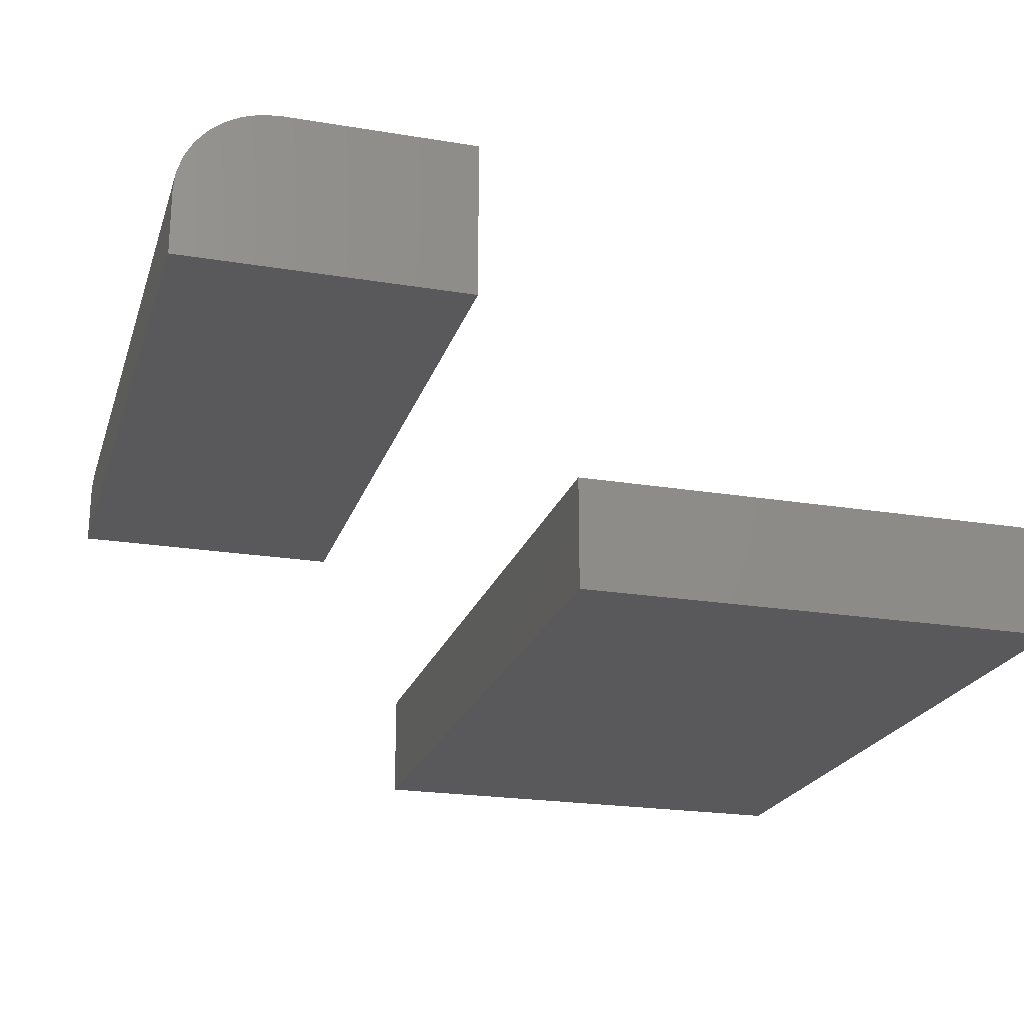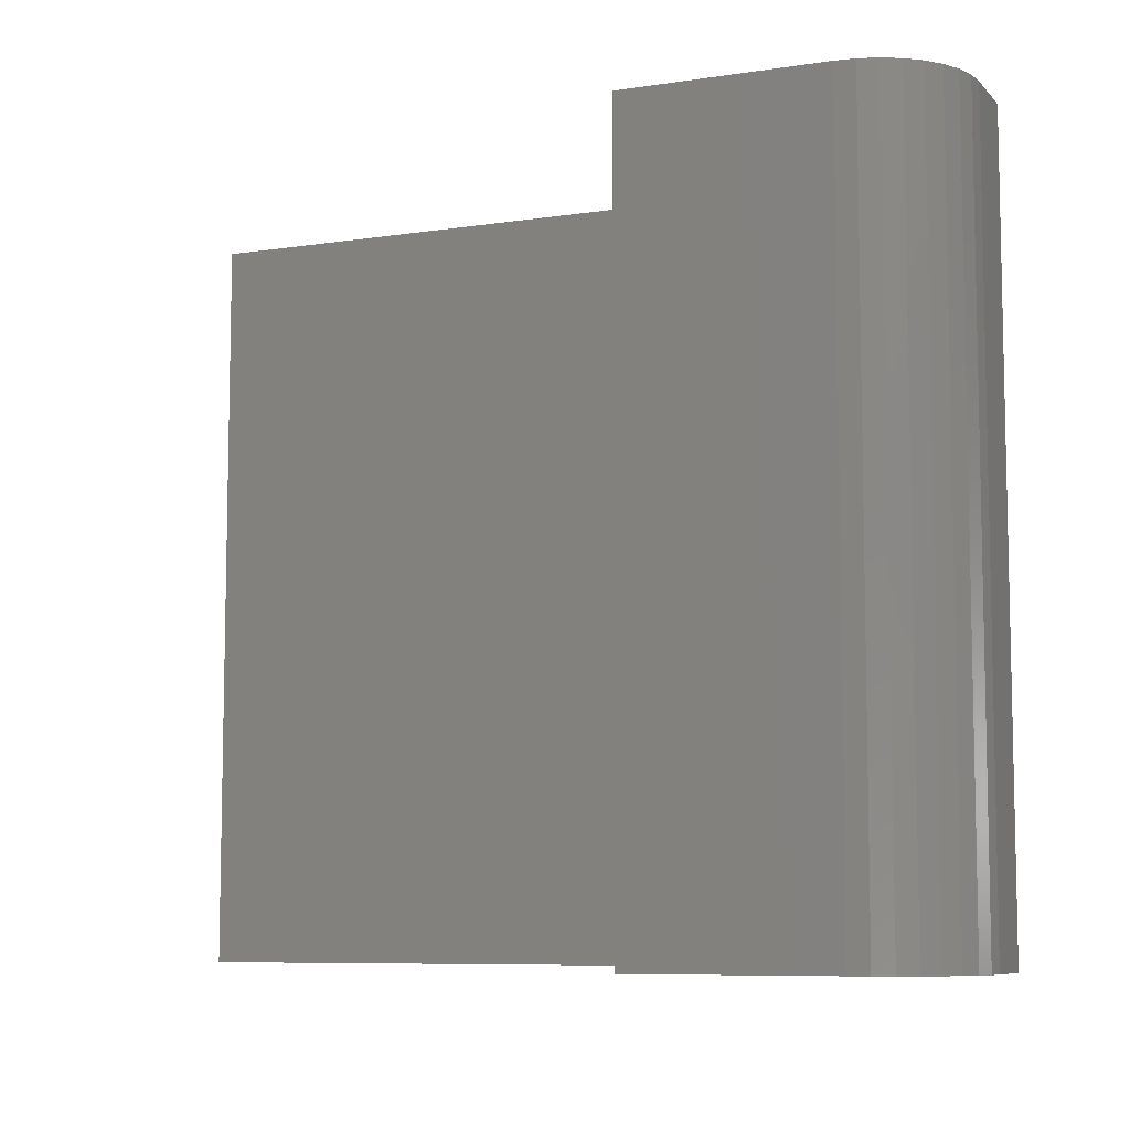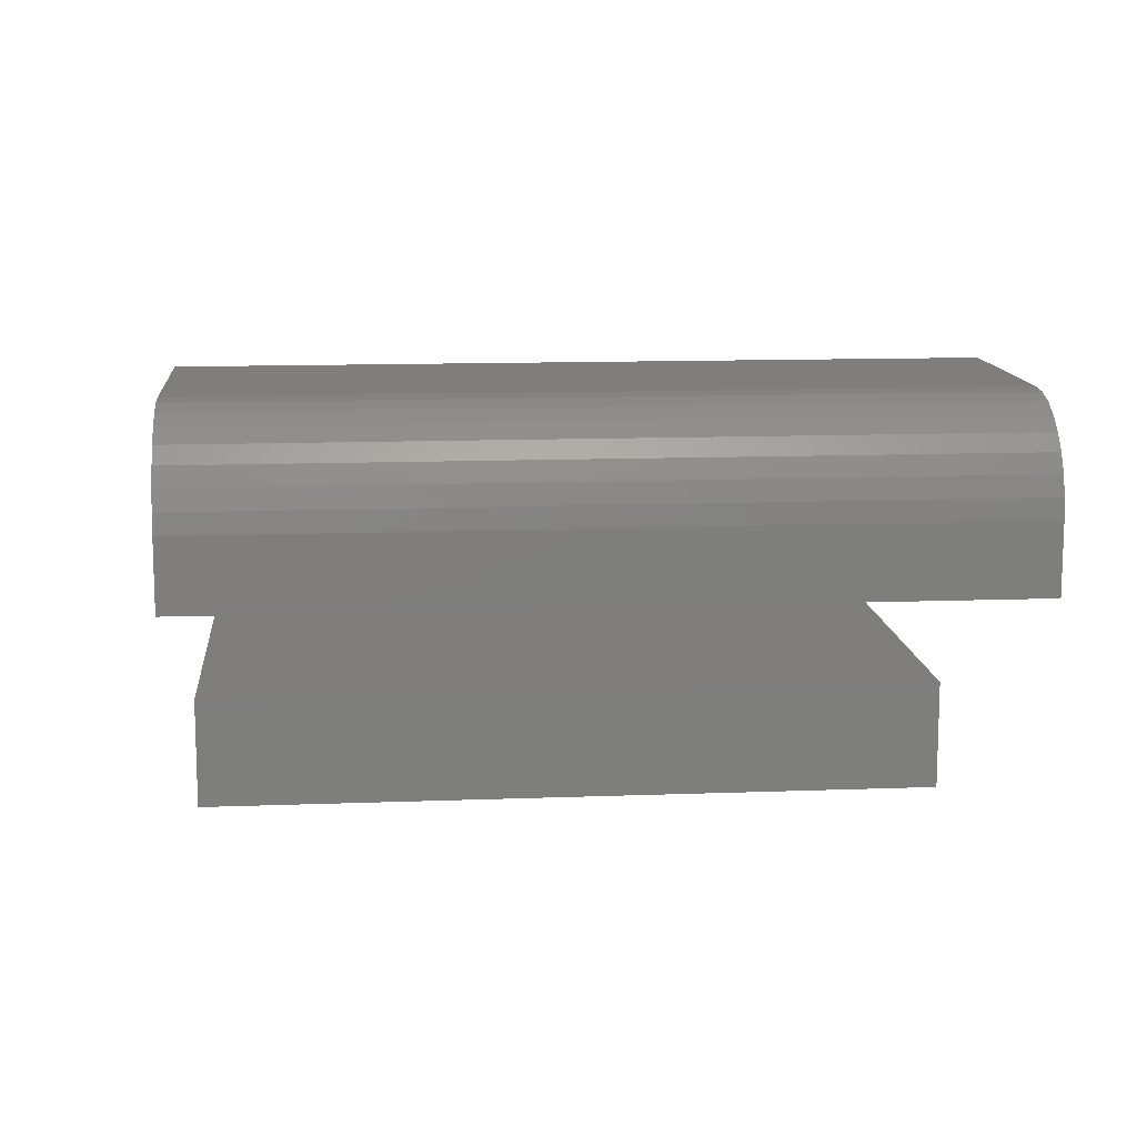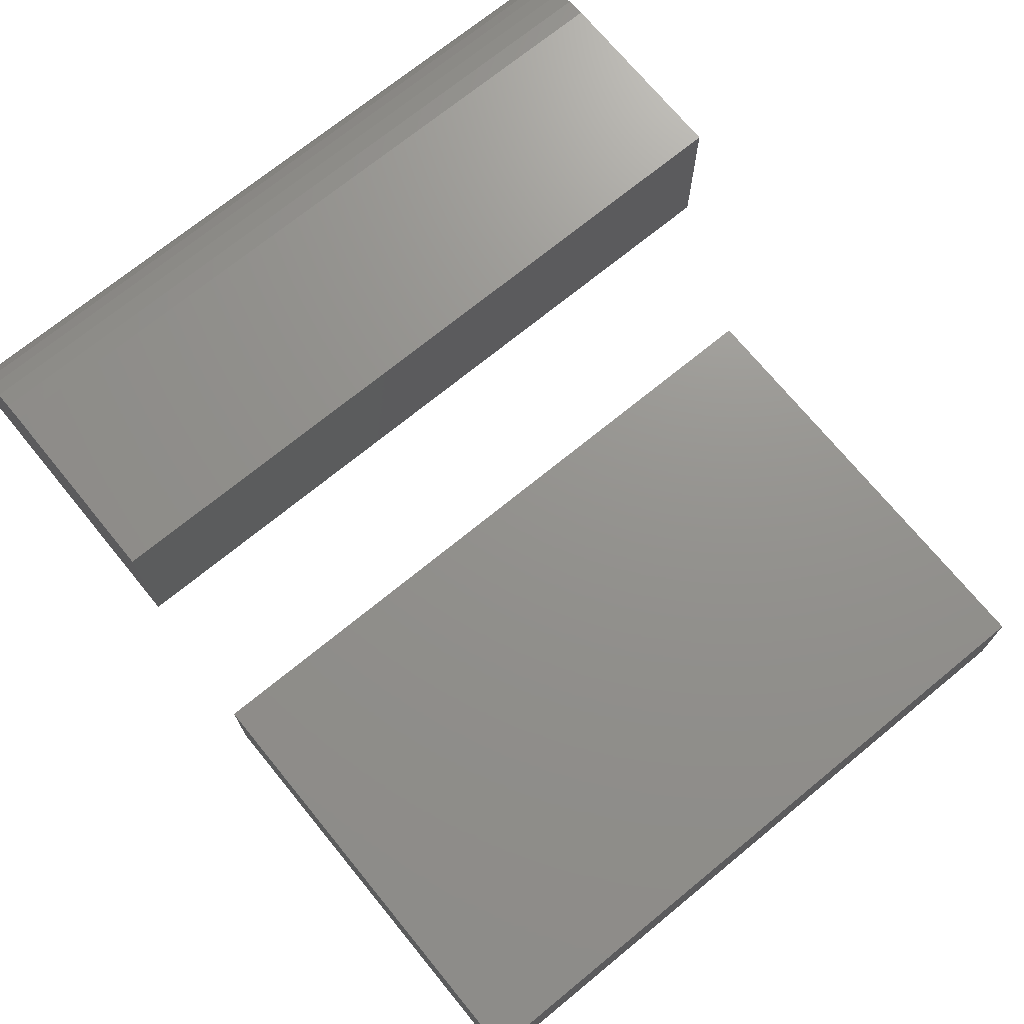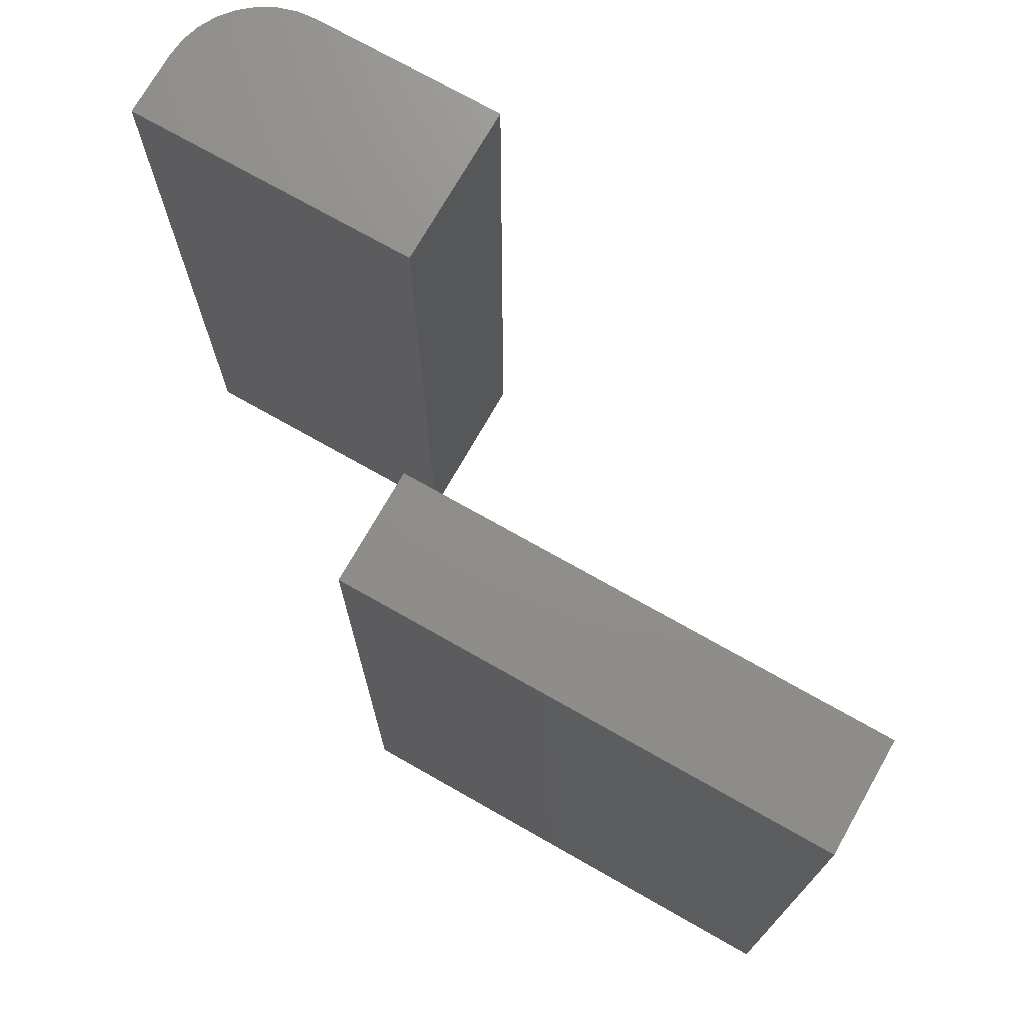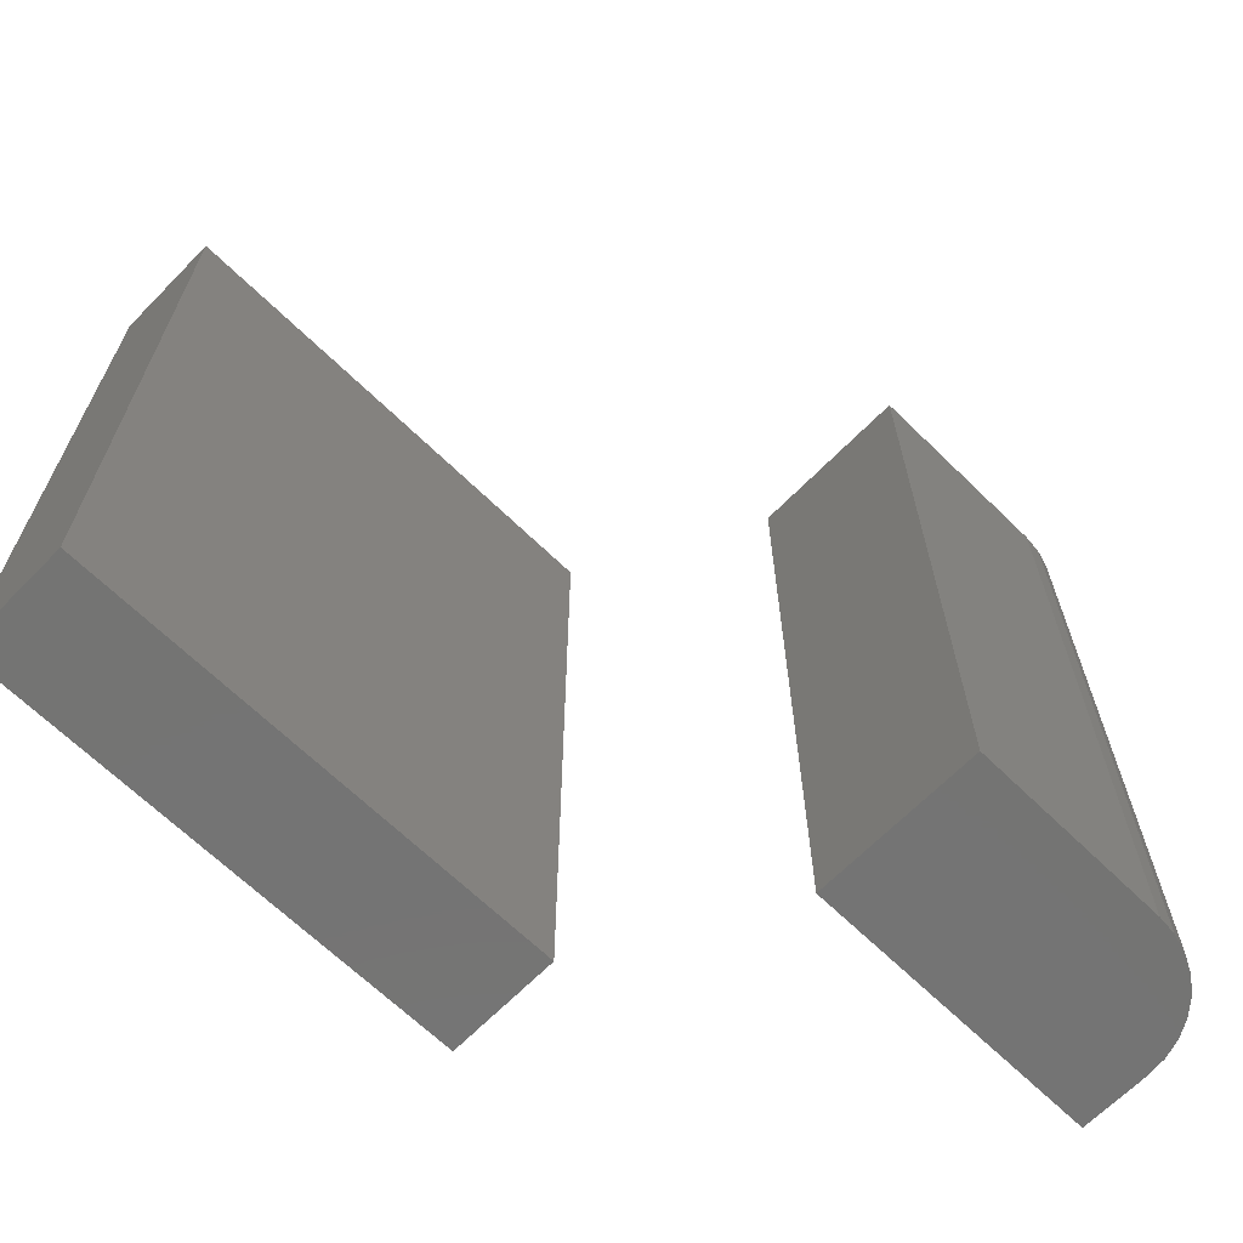
<metadata>
{"format":"stl","ext":"stl","renderer":"f3d","projection":"perspective","resolution":1024,"background":"white","views":[{"elev":-22.1,"azim":164.0,"up":"+Z"},{"elev":-7.9,"azim":23.1,"up":"+Y"},{"elev":12.3,"azim":84.9,"up":"+Z"},{"elev":71.6,"azim":-129.3,"up":"+Z"},{"elev":72.9,"azim":-150.4,"up":"+Y"},{"elev":-66.1,"azim":-44.4,"up":"+Y"}]}
</metadata>
<code>
# stl→obj: 32 verts, 56 faces
v 0.3984 -0.4453 0.4774
v 0.3984 -0.4453 0.2812
v 0.75 -0.4453 0.2812
v 0.75 -0.4453 0.3602
v 0.7477 -0.4453 0.3831
v 0.7411 -0.4453 0.405
v 0.7303 -0.4453 0.4253
v 0.7157 -0.4453 0.4431
v 0.6979 -0.4453 0.4576
v 0.6777 -0.4453 0.4685
v 0.6557 -0.4453 0.4751
v 0.6328 -0.4453 0.4774
v 0.3984 0.4453 0.4774
v 0.6328 0.4453 0.4774
v 0.6557 0.4453 0.4751
v 0.6777 0.4453 0.4685
v 0.6979 0.4453 0.4576
v 0.7157 0.4453 0.4431
v 0.7303 0.4453 0.4253
v 0.7411 0.4453 0.405
v 0.7477 0.4453 0.3831
v 0.75 0.4453 0.3602
v 0.75 0.4453 0.2812
v 0.3984 0.4453 0.2812
v -0.2891 -0.4453 -0.0625
v 0.2812 -0.4453 -0.0625
v -0.2891 -0.4453 0.06957
v 0.2812 -0.4453 0.06957
v -0.2891 0.4453 -0.0625
v -0.2891 0.4453 0.06957
v 0.2812 0.4453 -0.0625
v 0.2812 0.4453 0.06957
f 1 2 3
f 1 3 4
f 1 4 5
f 1 5 6
f 1 6 7
f 1 7 8
f 1 8 9
f 1 9 10
f 1 10 11
f 1 11 12
f 13 14 15
f 13 15 16
f 13 16 17
f 13 17 18
f 13 18 19
f 13 19 20
f 13 20 21
f 13 21 22
f 13 22 23
f 13 23 24
f 14 13 12
f 12 13 1
f 23 22 3
f 3 22 4
f 14 12 15
f 15 12 11
f 15 11 16
f 16 11 10
f 16 10 17
f 17 10 9
f 17 9 18
f 18 9 8
f 18 8 19
f 19 8 7
f 19 7 20
f 20 7 6
f 20 6 21
f 21 6 5
f 21 5 22
f 22 5 4
f 13 24 1
f 1 24 2
f 24 23 2
f 2 23 3
f 25 26 27
f 27 26 28
f 29 30 31
f 31 30 32
f 30 29 27
f 27 29 25
f 32 30 28
f 28 30 27
f 31 32 26
f 26 32 28
f 29 31 25
f 25 31 26

</code>
